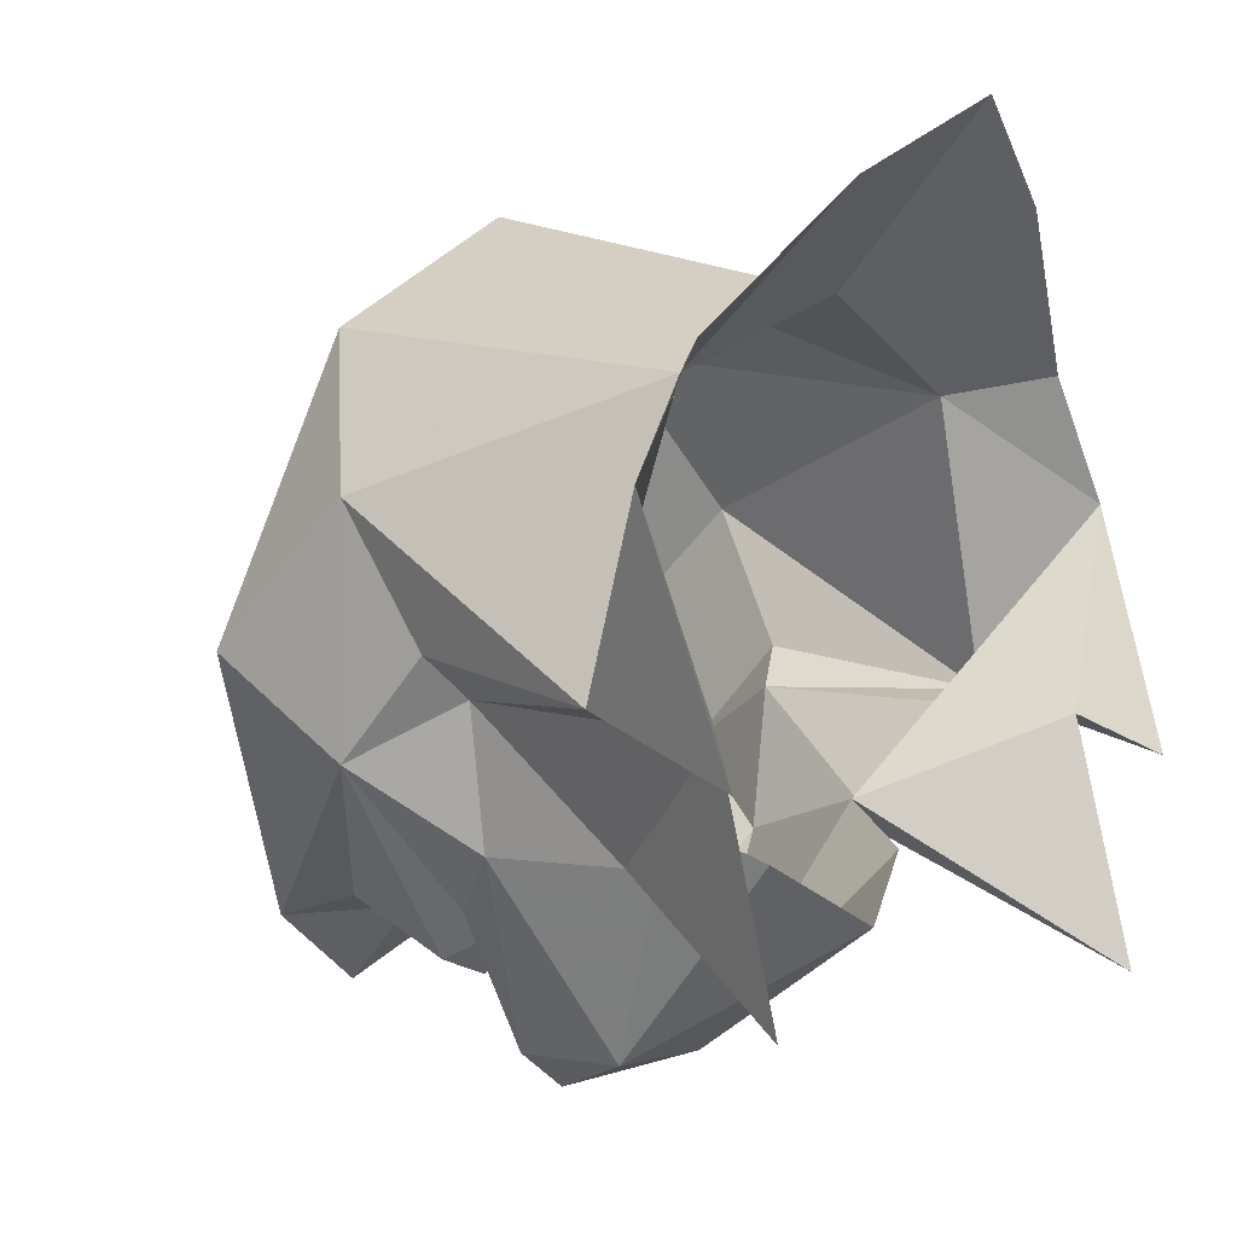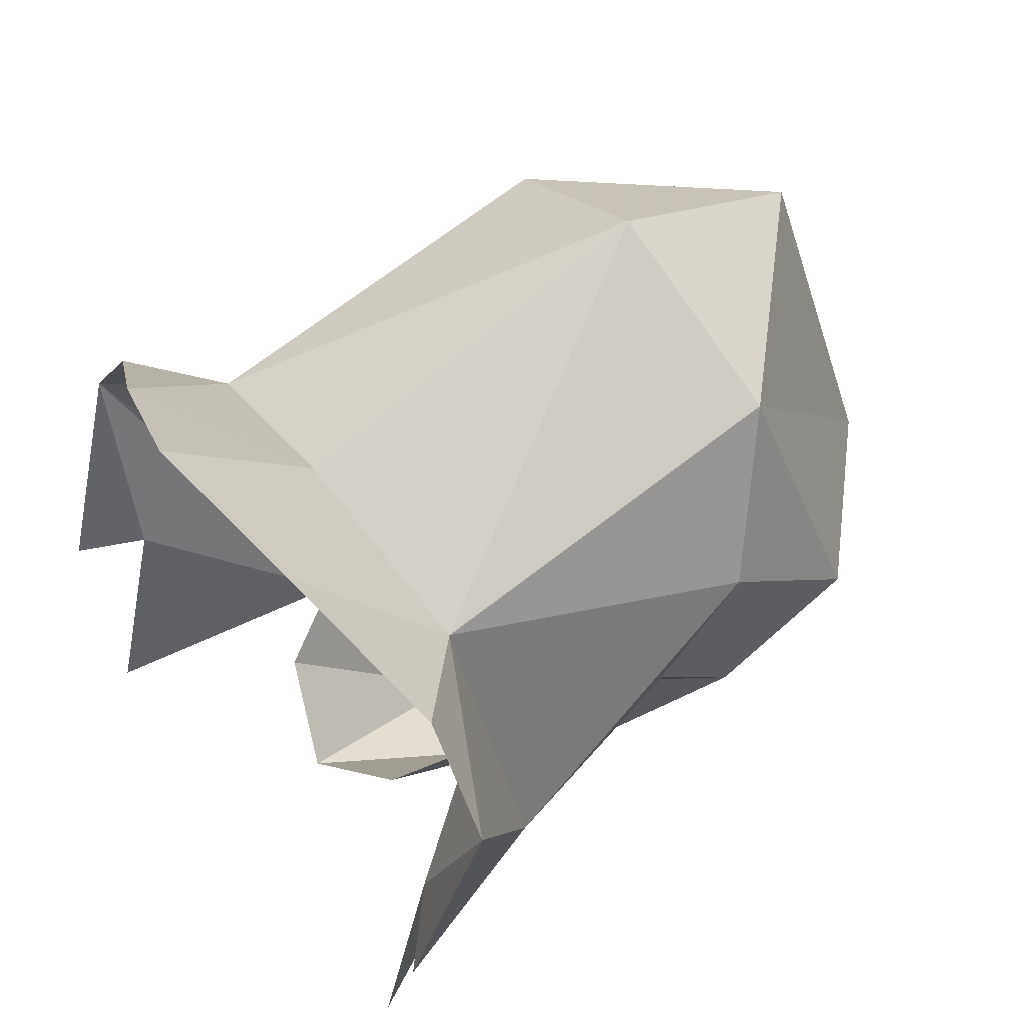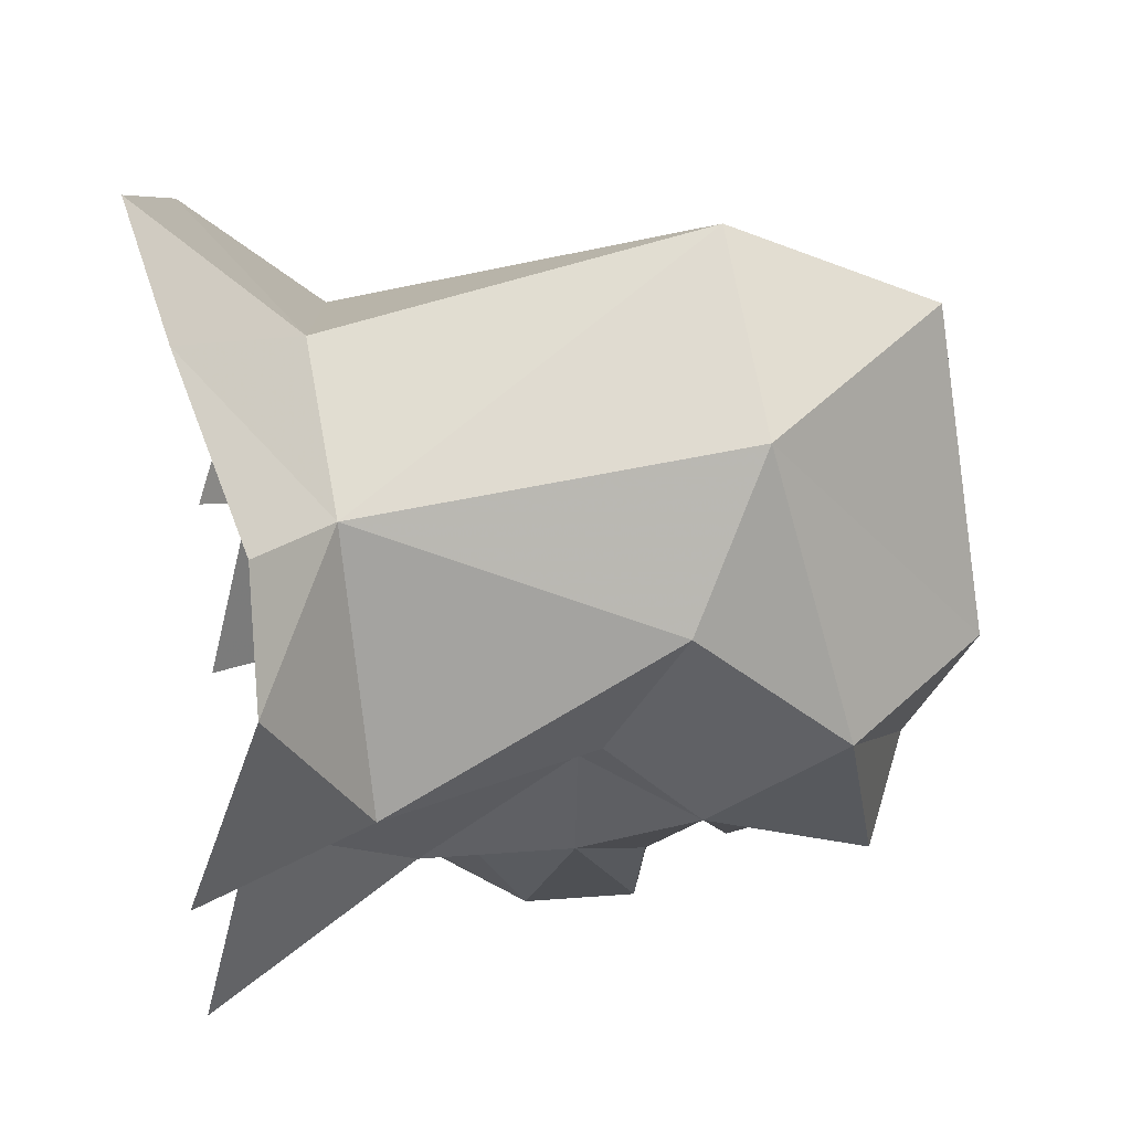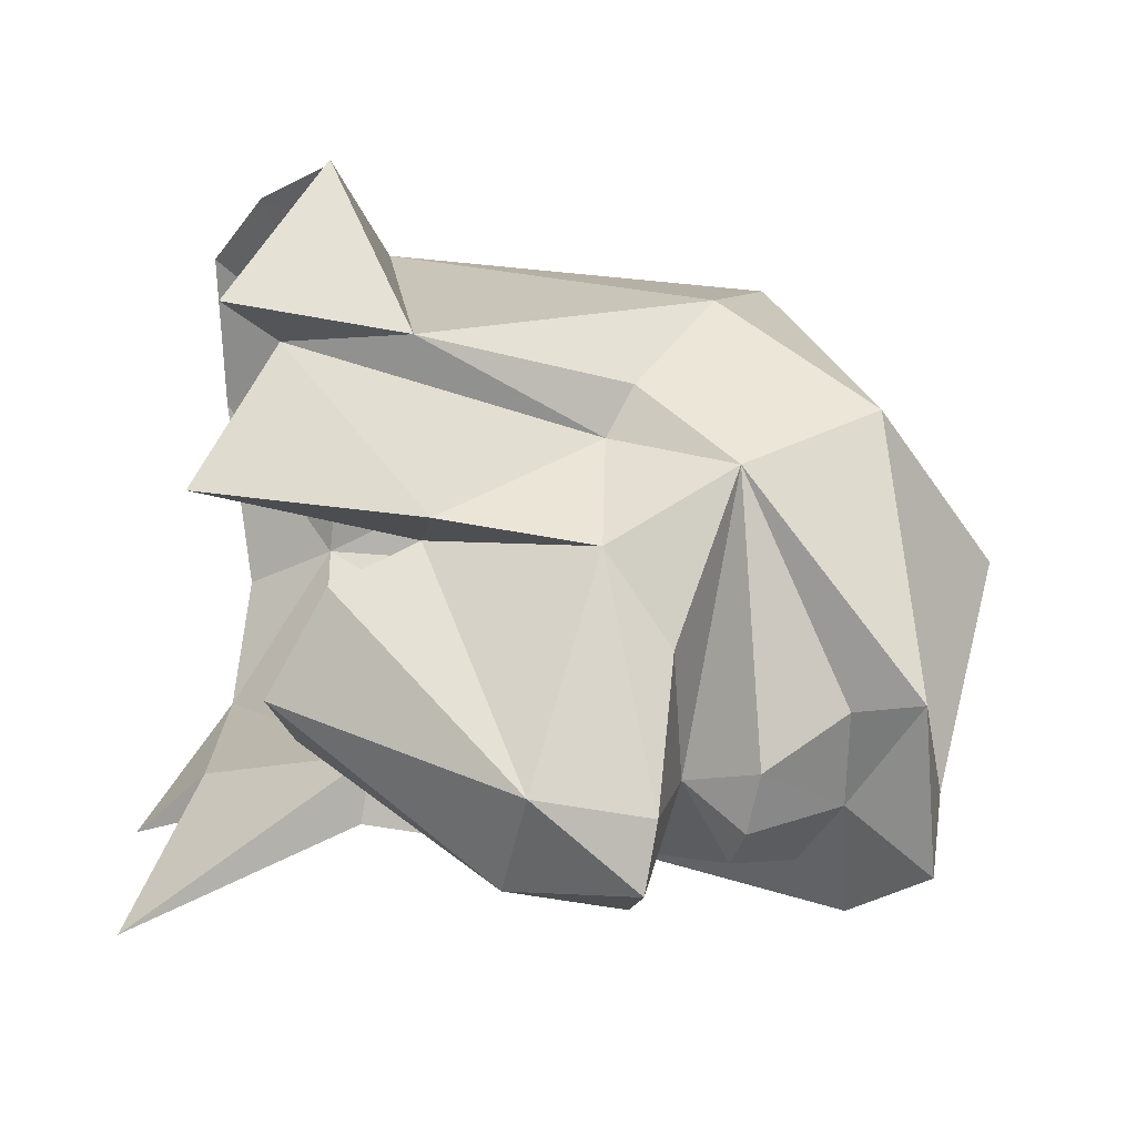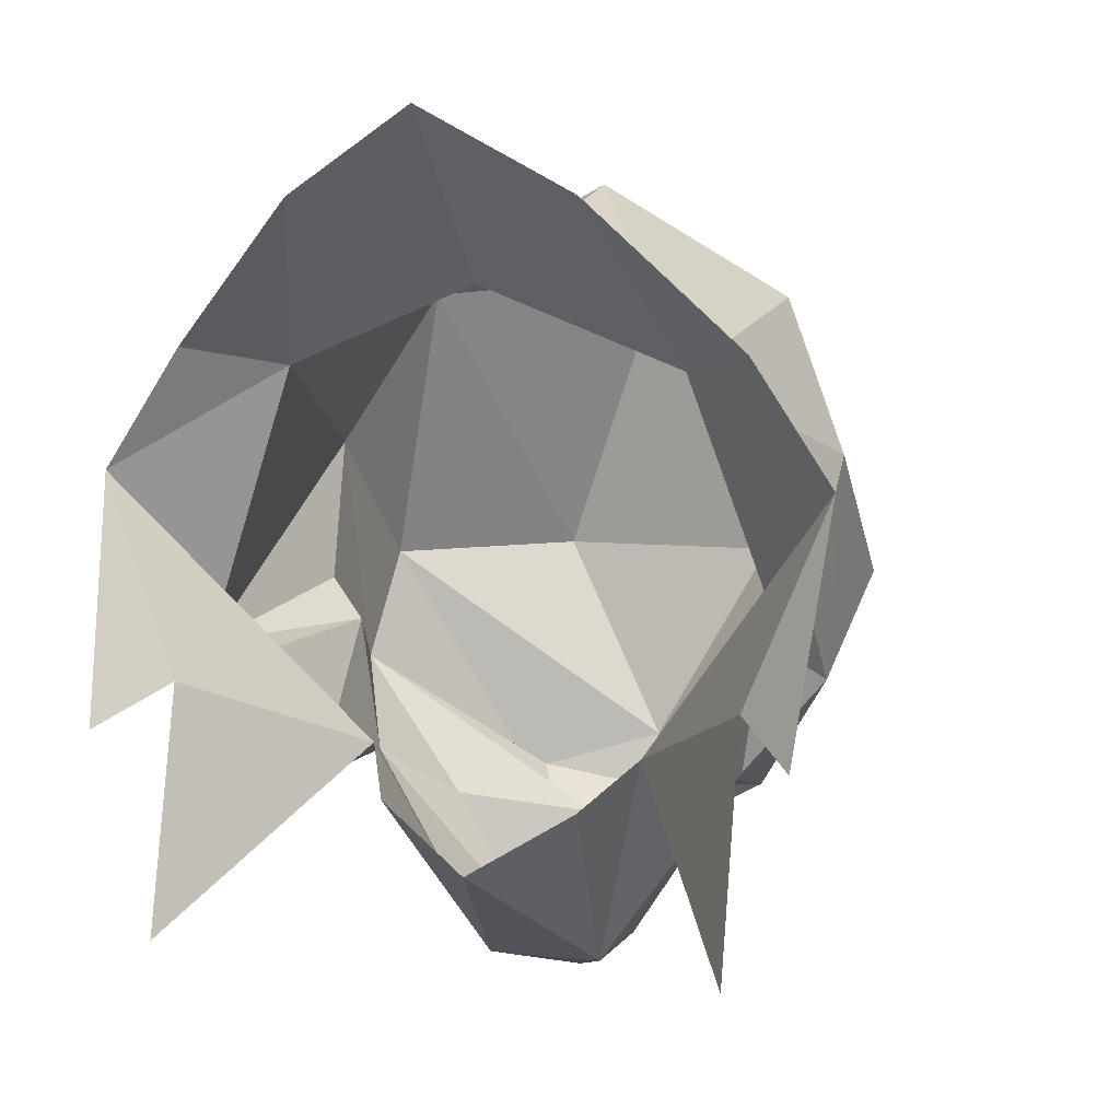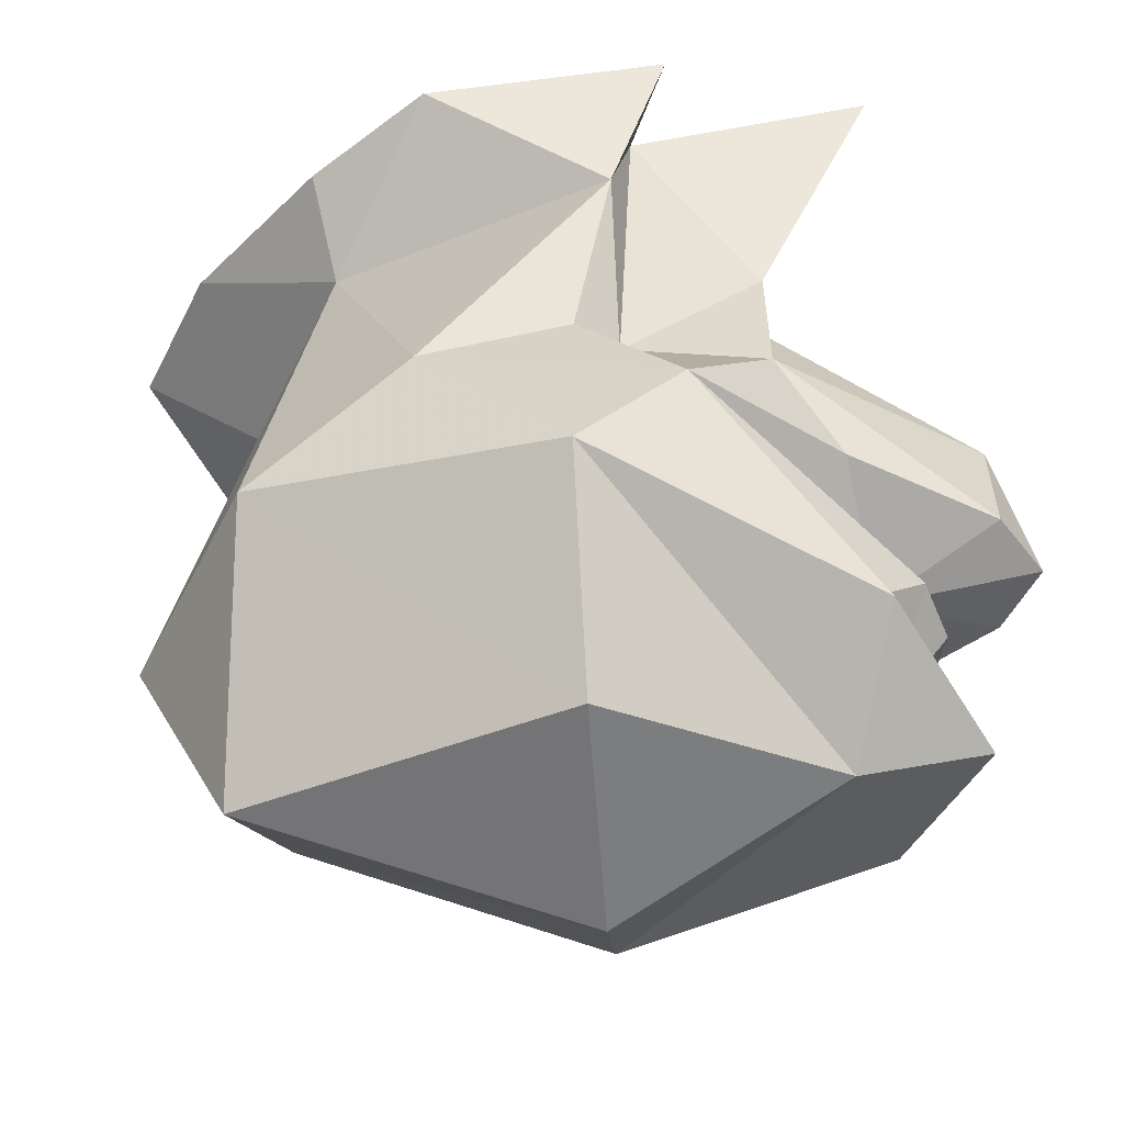
<metadata>
{"format":"obj","ext":"obj","renderer":"f3d","projection":"perspective","resolution":1024,"background":"white","views":[{"elev":0.7,"azim":129.2,"up":"+Z"},{"elev":54.8,"azim":-127.2,"up":"+Z"},{"elev":35.9,"azim":-95.7,"up":"+Z"},{"elev":-50.7,"azim":-102.0,"up":"+Z"},{"elev":7.0,"azim":-161.5,"up":"+Z"},{"elev":-57.8,"azim":94.3,"up":"+Y"}]}
</metadata>
<code>
v 0.02344 -0.2109 -0.1562
v 0.1016 -0.1875 -0.07812
v 0.03906 -0.2422 -0.1328
v 0 -0.25 -0.1406
v 0 -0.2109 -0.1641
v 0 -0.1875 -0.1406
v 0.05469 -0.1719 -0.1328
v 0.07812 -0.1406 -0.1094
v 0.08594 -0.1406 -0.05469
v 0.1016 -0.1484 -0.03906
v 0.1094 -0.1797 0.01562
v 0.1094 -0.2422 -0.03906
v 0.05469 -0.2656 -0.1406
v 0 -0.2812 -0.1719
v -0.05469 -0.2656 -0.1406
v -0.03906 -0.2422 -0.1328
v -0.02344 -0.2109 -0.1562
v -0.1016 -0.1875 -0.07812
v -0.05469 -0.1719 -0.1328
v -0.02344 -0.1719 -0.1875
v 0 -0.1719 -0.2031
v 0.02344 -0.1719 -0.1875
v 0.02344 -0.125 -0.1875
v 0.05469 -0.07812 -0.09375
v 0.07812 -0.07812 -0.1094
v 0.1094 -0.01562 -0.0625
v 0.1172 -0.0625 -0.05469
v 0.07812 -0.05469 0.05469
v 0.07812 -0.2109 0.07812
v 0.04688 -0.3047 -0.03906
v 0 -0.2891 -0.125
v -0.1094 -0.2422 -0.03906
v -0.04688 -0.3047 -0.03906
v -0.07812 -0.2109 0.07812
v -0.1094 -0.1797 0.01562
v -0.1016 -0.1484 -0.03906
v -0.08594 -0.1406 -0.05469
v -0.07812 -0.1406 -0.1094
v -0.02344 -0.125 -0.1875
v 0 -0.2891 0.08594
v 0 -0.2031 0.125
v -0.07812 -0.05469 0.05469
v -0.1172 -0.0625 -0.05469
v -0.1094 -0.01562 -0.0625
v -0.07812 -0.07812 -0.1094
v -0.05469 -0.07812 -0.09375
v -0.03906 -0.04688 -0.1094
v 0 -0.03125 -0.1328
v 0.03906 -0.04688 -0.1094
v 0 -0.04688 0.08594
v -0.05469 0 0.1172
v -0.1094 -0.02344 0.0625
v -0.1406 -0.02344 0.01562
v -0.1328 0.007812 -0.07812
v -0.1094 0.007812 -0.1562
v 0.1094 0.007812 -0.1562
v 0.1406 -0.02344 0.01562
v 0.1328 0.007812 -0.07812
v 0.1094 -0.02344 0.0625
v 0.05469 0 0.1172
v 0 0.01562 0.1484
f 1 2 3
f 1 3 4
f 1 4 5
f 4 16 17
f 4 17 5
f 16 18 17
f 42 50 51
f 42 51 52
f 42 52 53
f 42 53 43
f 43 53 54
f 27 58 57
f 27 57 28
f 28 57 59
f 28 59 60
f 28 60 50
f 50 60 61
f 50 61 51
f 1 5 6
f 1 6 2
f 2 6 7
f 5 17 6
f 6 17 18
f 6 18 19
f 2 7 8
f 2 9 10
f 6 19 20
f 6 20 21
f 6 21 22
f 6 22 7
f 7 22 8
f 8 24 25
f 9 26 27
f 9 27 10
f 18 36 37
f 18 38 19
f 19 38 20
f 36 43 37
f 37 43 44
f 38 45 46
f 43 54 44
f 44 54 53
f 44 53 46
f 44 46 55
f 45 55 46
f 24 56 25
f 26 56 24
f 26 24 57
f 26 57 58
f 26 58 27
f 2 8 9
f 2 10 11
f 2 11 12
f 2 12 13
f 8 25 9
f 9 25 26
f 10 27 11
f 11 27 28
f 11 28 29
f 11 29 12
f 12 31 13
f 13 31 14
f 14 31 15
f 15 31 32
f 15 32 18
f 32 34 35
f 32 35 18
f 18 35 36
f 18 37 38
f 34 41 42
f 34 42 35
f 35 42 43
f 35 43 36
f 37 44 45
f 37 45 38
f 41 29 28
f 41 28 50
f 41 50 42
f 44 55 45
f 25 56 26
f 2 13 3
f 3 13 4
f 4 13 14
f 4 14 15
f 4 15 16
f 8 22 23
f 8 23 24
f 12 29 30
f 12 30 31
f 15 18 16
f 31 30 33
f 31 33 32
f 32 33 34
f 20 38 39
f 20 39 21
f 21 39 23
f 21 23 22
f 33 30 40
f 33 40 34
f 34 40 41
f 38 46 39
f 39 46 47
f 39 47 48
f 39 48 23
f 23 48 49
f 23 49 24
f 40 29 41
f 40 30 29

</code>
